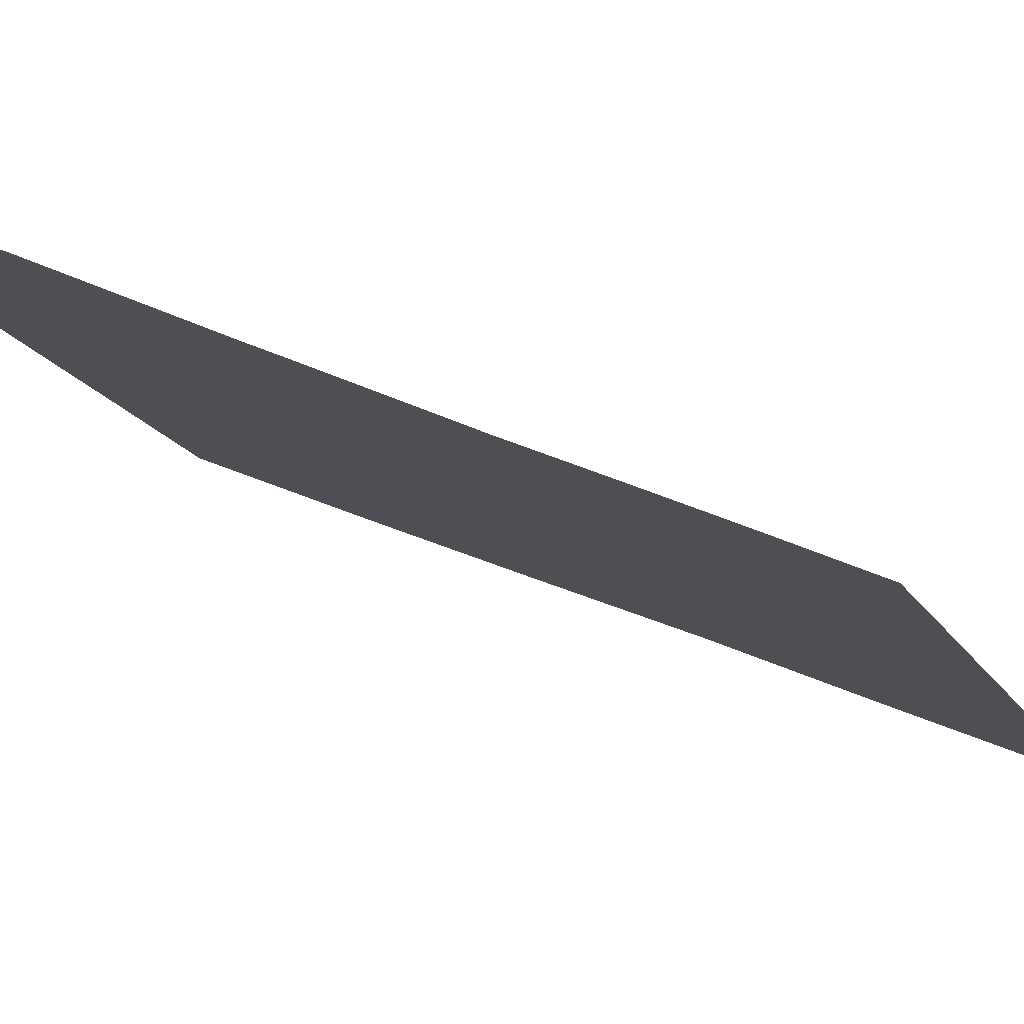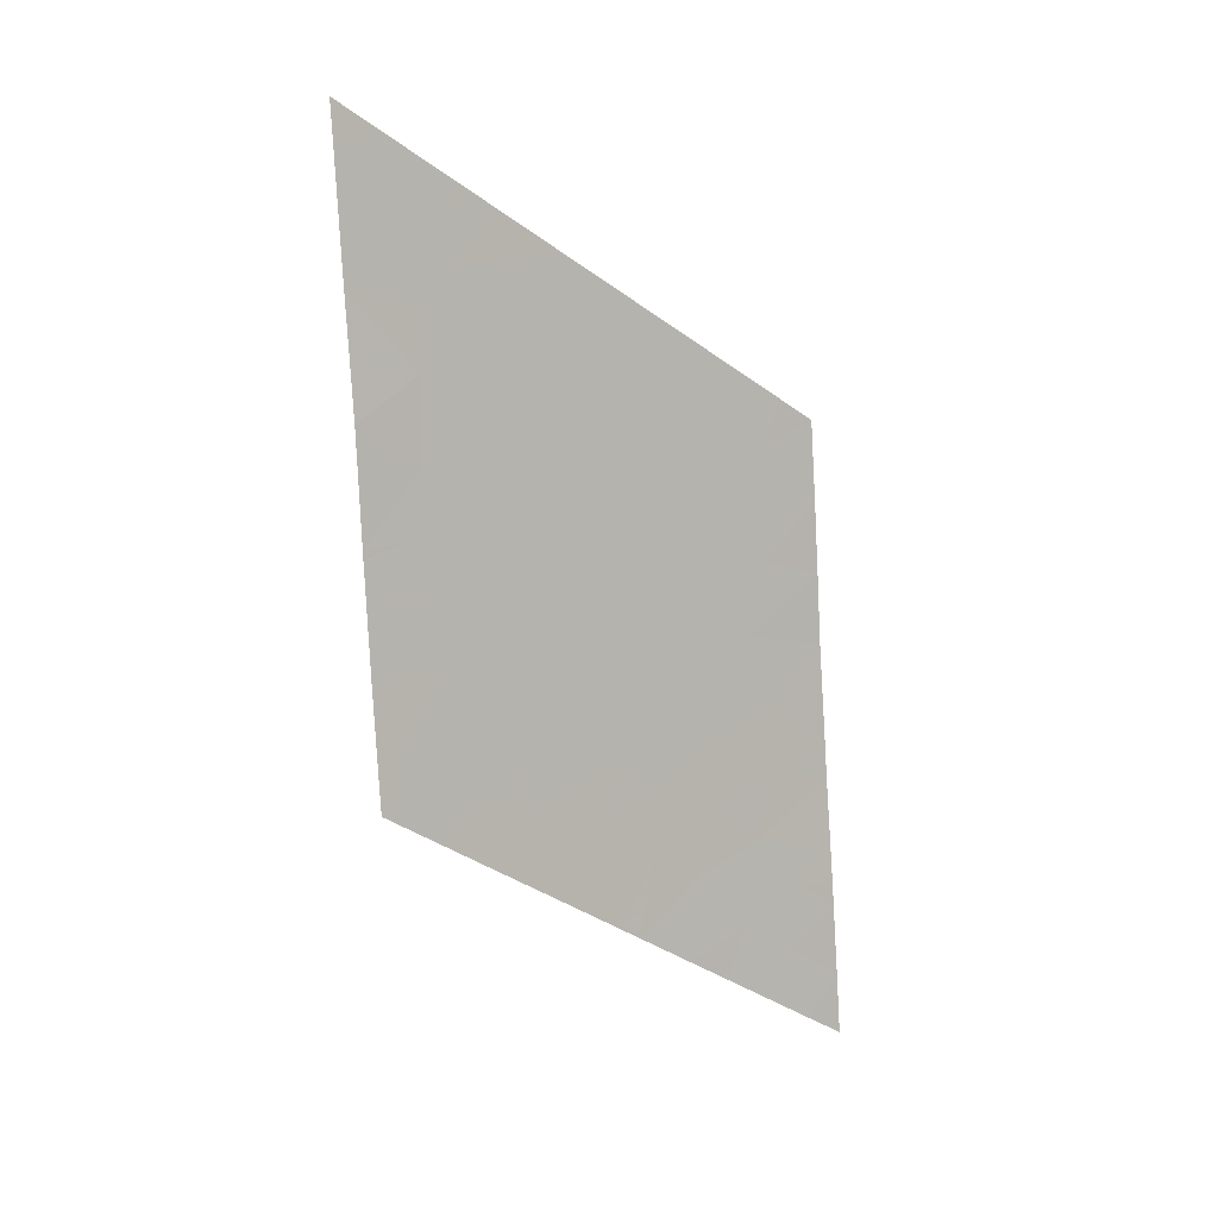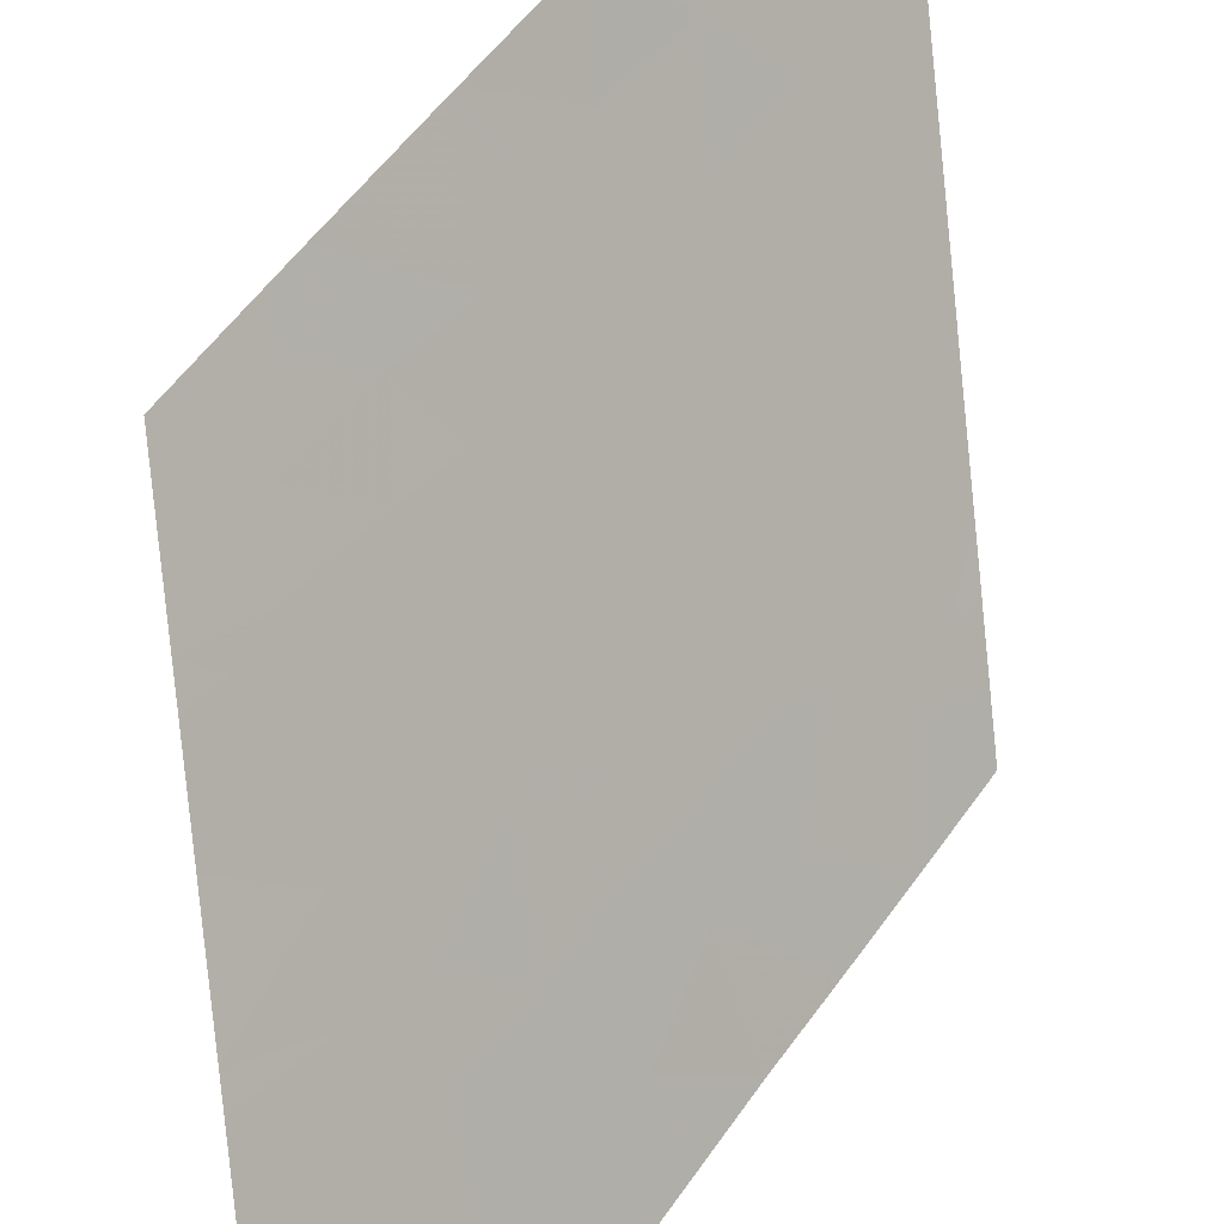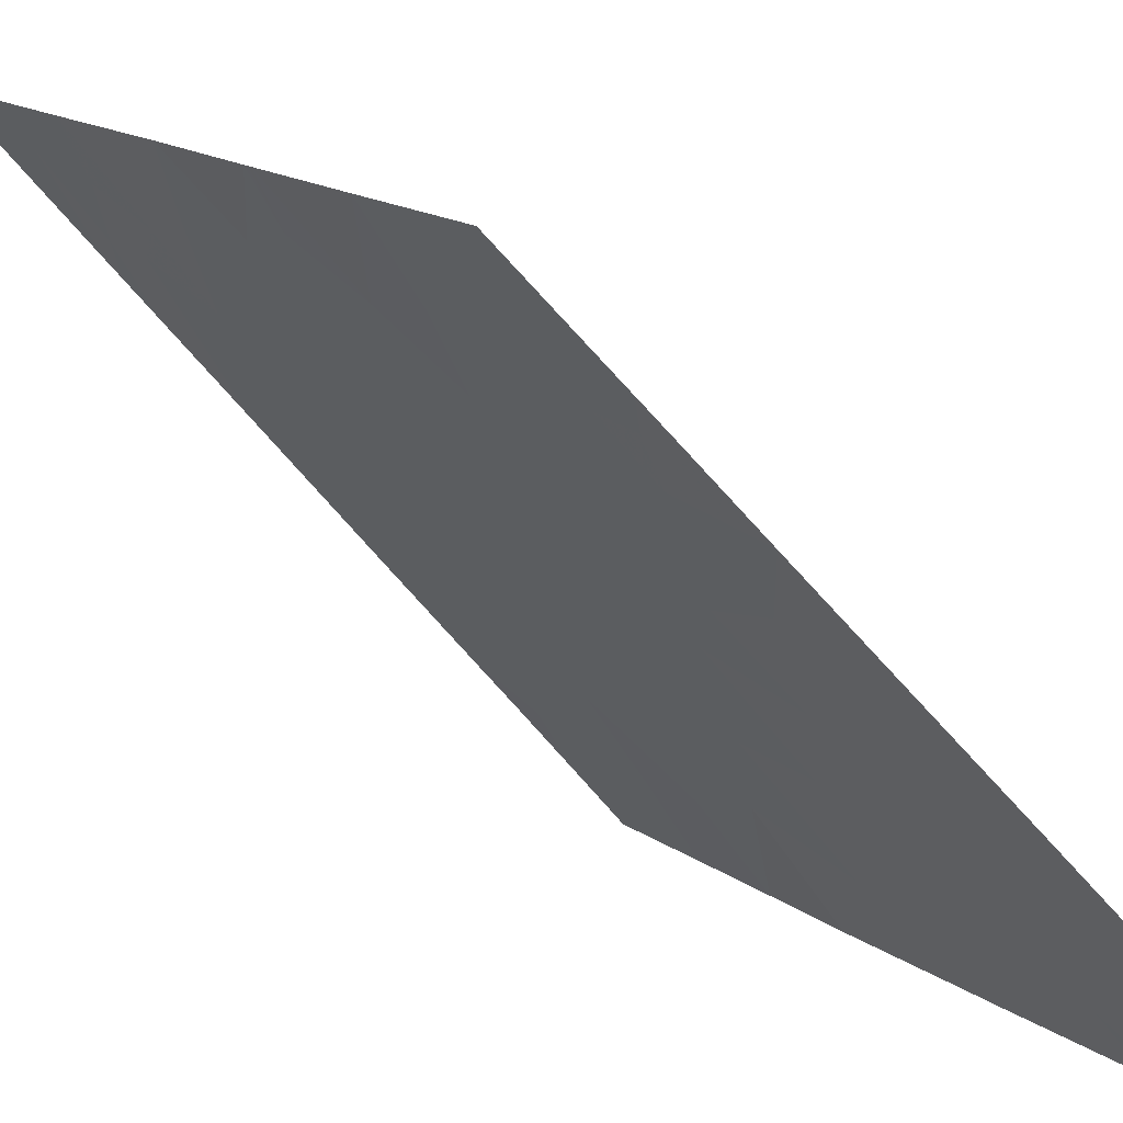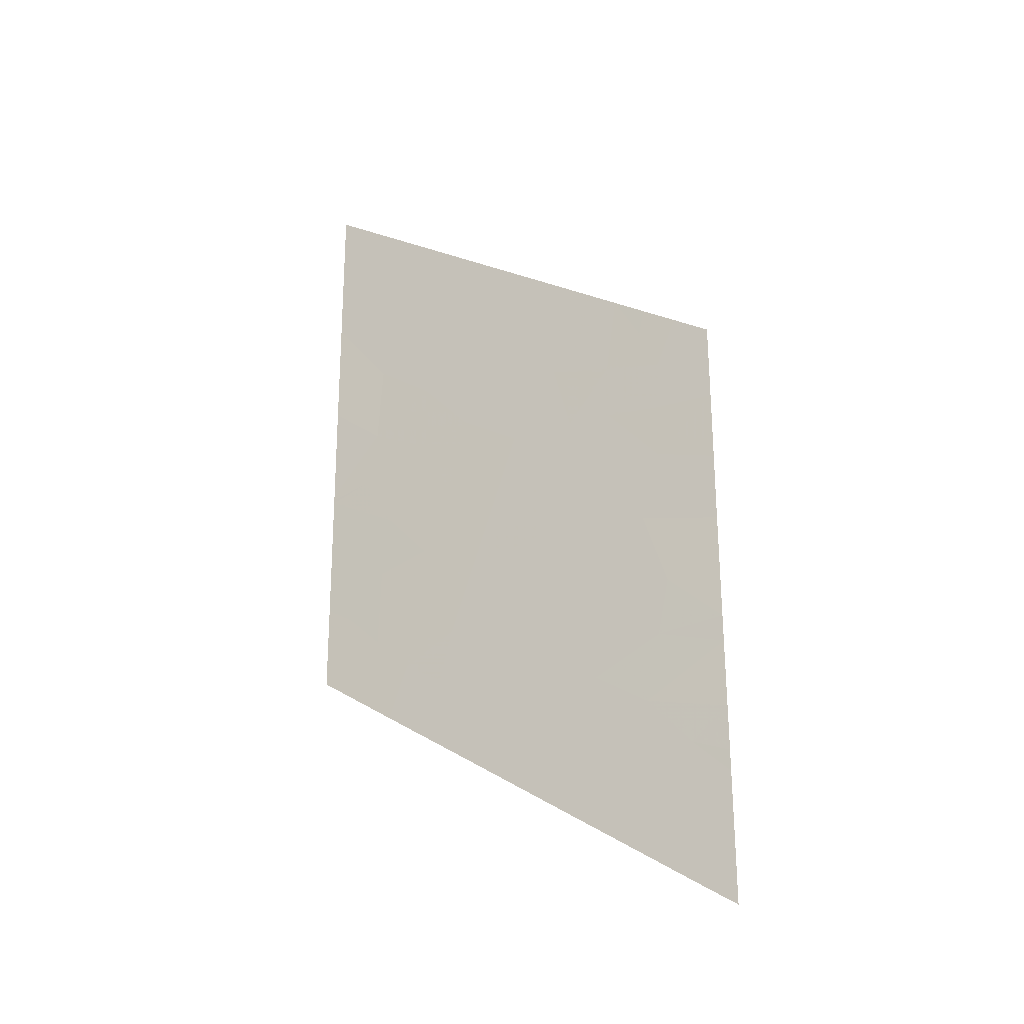
<metadata>
{"format":"obj","ext":"obj","renderer":"f3d","projection":"perspective","resolution":1024,"background":"white","views":[{"elev":-62.5,"azim":-108.8,"up":"+Y"},{"elev":9.5,"azim":-156.4,"up":"+Z"},{"elev":52.2,"azim":-143.1,"up":"+Y"},{"elev":13.6,"azim":152.4,"up":"+Y"},{"elev":-21.6,"azim":-92.1,"up":"+Z"}]}
</metadata>
<code>
v -11.64 23 10.32
v -11.69 23 9.571
v -11.8 22.79 10.07
v -13.33 20.85 6.277
v -12.99 21.33 6.538
v -13.27 20.88 6.749
v -12.71 21.8 6.08
v -12.53 22.06 5.997
v -12.84 21.63 5.767
v -12.16 22.58 6.422
v -11.97 22.9 6.065
v -11.99 22.81 6.663
v -13.85 20 6.899
v -13.9 20 6.109
v -13.64 20.36 6.475
v -12.18 22.22 10.1
v -12.3 22.05 9.977
v -12.07 22.4 9.927
v -13.46 20.81 4.567
v -13.28 21.07 4.751
v -13.53 20.67 4.949
v -12.38 22.33 5.655
v -12.38 22.3 5.893
v -13.26 20.82 7.583
v -13.28 20.84 7.147
v -13.4 20.64 7.324
v -11.79 22.76 10.48
v -11.84 23 7.01
v -11.8 23 7.79
v -12.14 22.51 7.507
v -12.14 22.56 7.024
v -11.9 23 6.136
v -11.85 23 6.79
v -12.27 22.22 8.652
v -12.52 21.88 8.251
v -12.3 22.21 8.116
v -13.77 20.35 4.702
v -13.98 20 4.931
v -14.02 20 4.424
v -14.05 20 3.987
v -13.88 20.24 4.157
v -13.53 20.73 4.505
v -12.13 22.28 10.14
v -11.62 23 10.66
v -13.43 20.46 8.845
v -13.28 20.67 8.997
v -13.42 20.5 8.65
v -13.5 20.52 7.022
v -13.61 20.44 6.054
v -11.69 23 9.499
v -11.75 23 8.644
v -12 22.6 8.943
v -13.52 20.37 8.323
v -13.26 20.75 8.405
v -13 21.06 9.277
v -12.98 21.16 8.501
v -11.89 22.69 9.66
v -11.69 23 9.531
v -12.1 22.38 9.619
v -12.01 22.54 9.327
v -12.8 21.48 7.983
v -12.46 22.02 7.661
v -11.8 23 7.817
v -11.97 22.73 7.902
v -12.28 22.46 5.75
v -12.97 21.32 7.038
v -12.65 21.8 6.946
v -12.37 22.21 7.149
v -12.76 21.46 8.865
v -12.54 21.76 9.103
v -12.95 21.53 5.082
v -13.03 21.41 4.999
v -13.07 21.3 5.534
v -13.54 20.38 7.944
v -13.79 20 7.936
v -13.55 20.39 7.537
v -13.91 20 5.912
v -13.95 20 5.414
v -13.58 20.53 5.547
v -13.81 20.24 5.185
v -12.96 21.29 7.508
v -13.97 20 5.086
v -13.09 21.04 7.993
v -13.31 20.96 5.367
v -12.34 22.33 6.164
v -13.82 20 7.413
v -12.35 22.26 6.779
v -12.01 22.63 8.337
v -13.29 20.75 7.981
v -12.58 21.65 9.69
v -12.69 21.5 9.583
v -12.25 22.19 9.222
v -12.13 22.67 5.898
v -12.57 21.97 6.391
v -12.76 21.69 6.444
v -11.79 23 7.852
v -12.86 21.55 6.249
v -13.11 21.2 5.984
v -12.75 21.45 9.207
v -12.46 22.09 6.958
v -13.33 20.89 5.794
v -13.59 20.23 8.686
v -13.75 20 8.521
v -12.63 21.97 5.401
f 3 2 1
f 6 4 5
f 9 8 7
f 12 10 11
f 15 13 14
f 18 16 17
f 21 19 20
f 8 22 23
f 26 25 24
f 3 1 27
f 30 28 29
f 30 31 28
f 12 11 32
f 32 33 12
f 36 34 35
f 39 37 38
f 41 39 40
f 41 37 39
f 41 42 37
f 3 27 43
f 43 18 3
f 1 44 27
f 47 46 45
f 48 13 15
f 28 12 33
f 15 49 4
f 52 51 50
f 54 47 53
f 56 55 46
f 46 54 56
f 60 58 57
f 57 59 60
f 62 35 61
f 64 29 63
f 22 65 23
f 21 37 42
f 67 66 5
f 68 62 67
f 34 69 35
f 34 70 69
f 6 15 4
f 6 48 15
f 68 31 30
f 73 72 71
f 71 9 73
f 3 57 2
f 3 18 57
f 76 74 75
f 79 77 78
f 78 80 79
f 67 81 66
f 80 78 82
f 81 61 83
f 21 42 19
f 24 81 83
f 49 14 77
f 49 15 14
f 21 84 79
f 74 53 75
f 8 23 85
f 48 86 13
f 48 76 86
f 80 82 38
f 61 35 69
f 69 56 61
f 31 10 12
f 31 87 10
f 64 30 29
f 36 88 34
f 36 64 88
f 54 89 83
f 70 90 91
f 70 92 90
f 85 65 93
f 23 65 85
f 93 11 10
f 10 85 93
f 67 95 94
f 59 92 60
f 70 34 92
f 83 61 56
f 79 49 77
f 59 17 90
f 90 92 59
f 18 59 57
f 88 96 51
f 51 52 88
f 36 35 62
f 7 94 95
f 7 8 94
f 68 30 62
f 8 85 94
f 64 63 96
f 48 26 76
f 76 89 74
f 76 24 89
f 98 97 5
f 98 9 97
f 87 31 68
f 18 43 16
f 99 55 69
f 99 91 55
f 89 53 74
f 89 54 53
f 56 54 83
f 64 96 88
f 60 92 52
f 67 61 81
f 67 62 61
f 87 85 10
f 80 38 37
f 37 21 80
f 100 67 87
f 87 94 85
f 87 67 94
f 68 67 100
f 68 100 87
f 54 46 47
f 48 25 26
f 98 5 4
f 101 4 49
f 49 79 101
f 6 5 66
f 66 25 6
f 52 34 88
f 80 21 79
f 7 95 97
f 97 9 7
f 99 70 91
f 36 62 30
f 30 64 36
f 24 83 89
f 60 50 58
f 60 52 50
f 56 69 55
f 57 58 2
f 92 34 52
f 47 102 53
f 25 66 81
f 81 24 25
f 47 45 102
f 67 5 95
f 103 75 53
f 53 102 103
f 31 12 28
f 18 17 59
f 48 6 25
f 8 104 22
f 8 9 104
f 98 4 101
f 73 101 84
f 73 98 101
f 5 97 95
f 76 26 24
f 84 20 72
f 84 21 20
f 76 75 86
f 99 69 70
f 73 9 98
f 73 84 72
f 79 84 101
f 9 71 104

</code>
